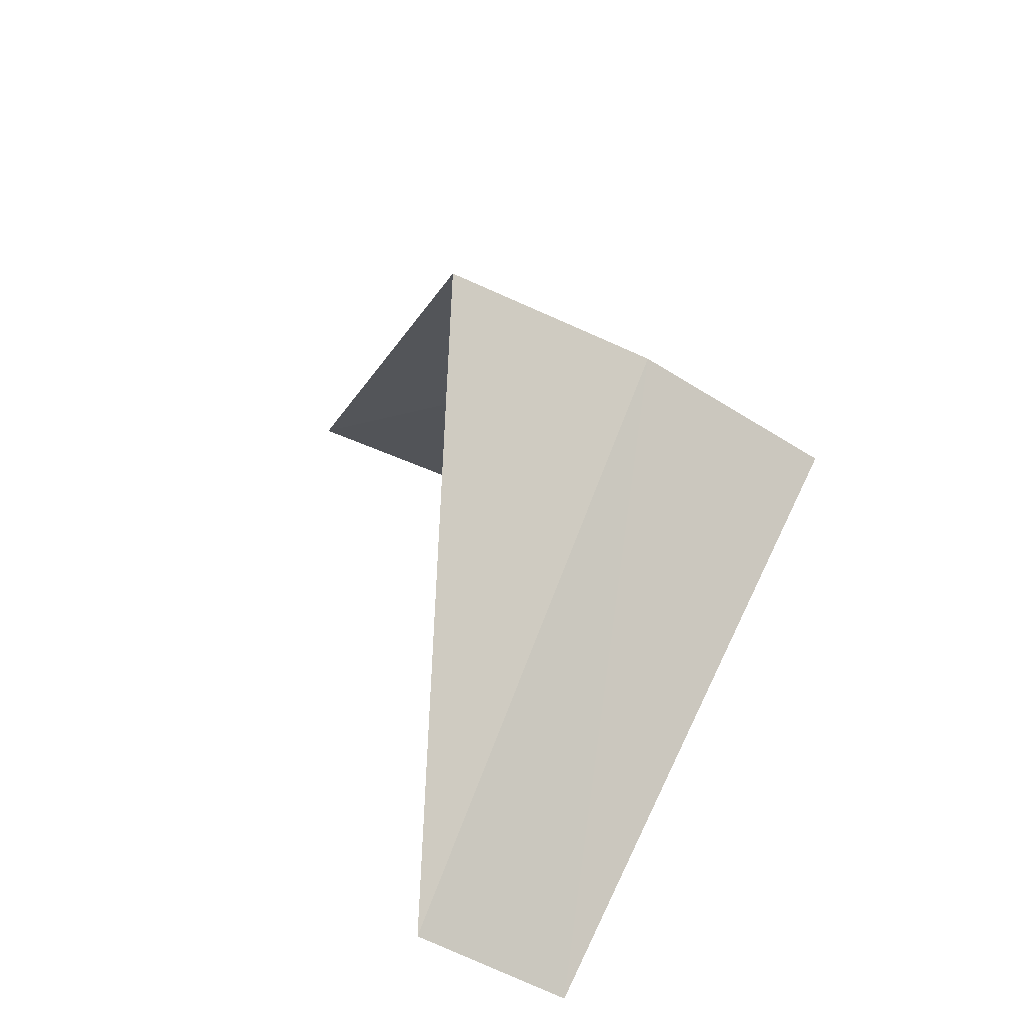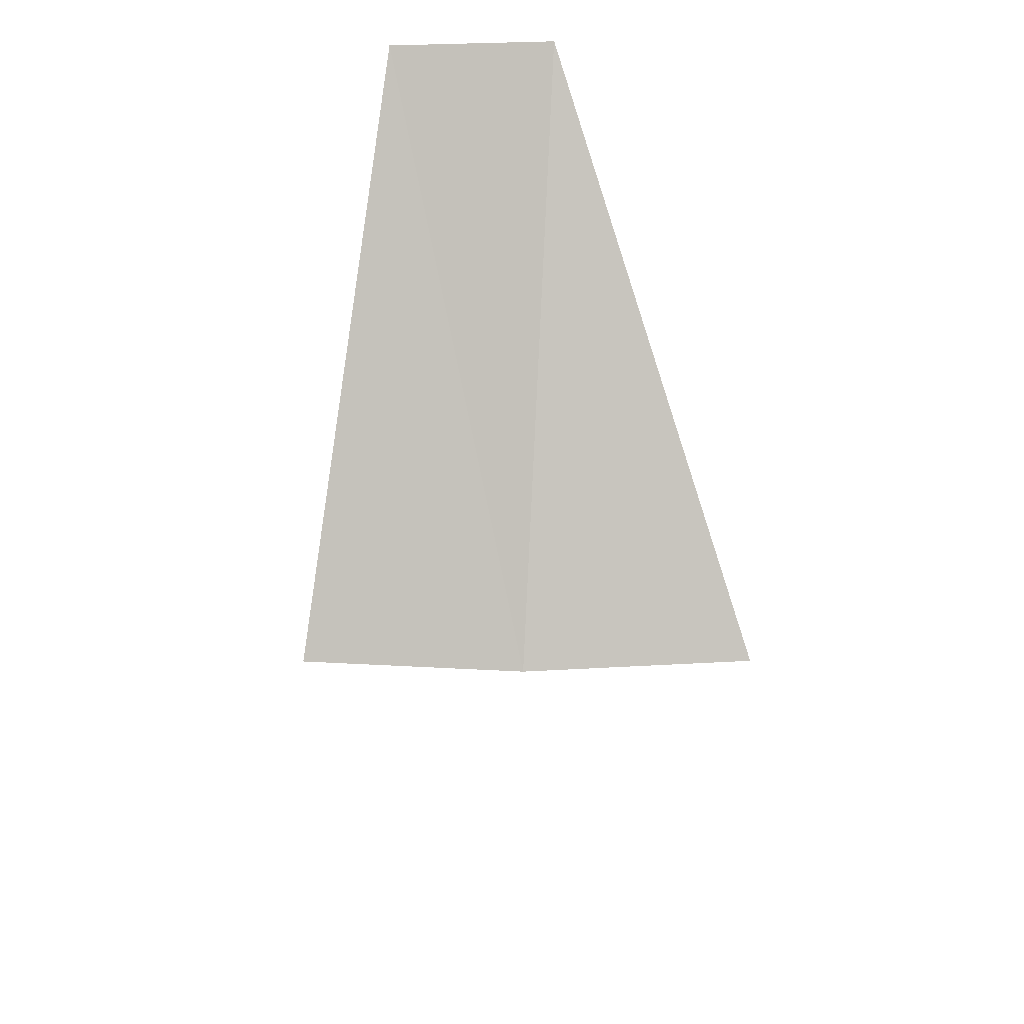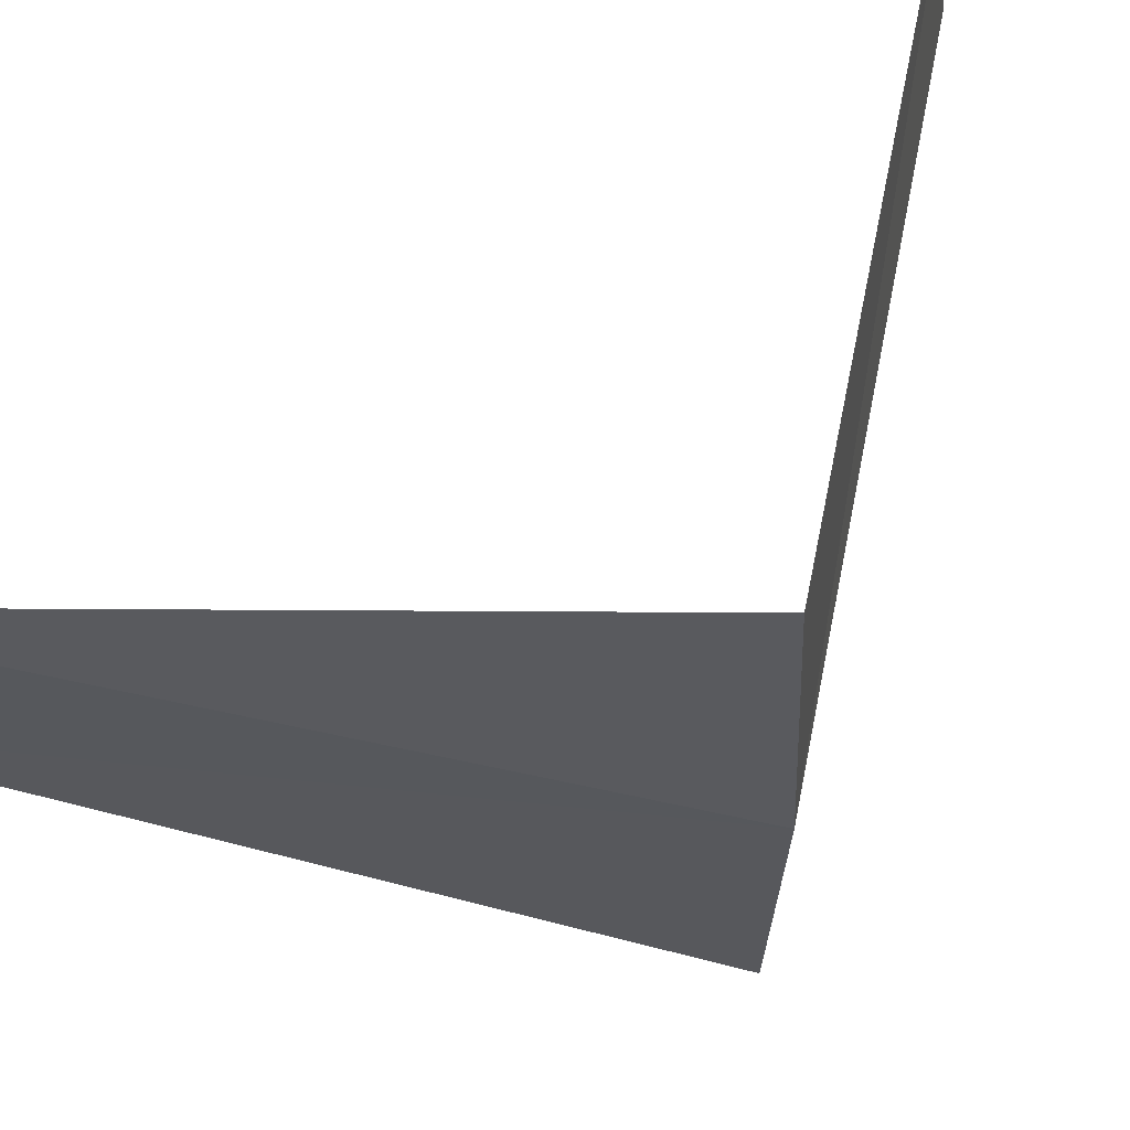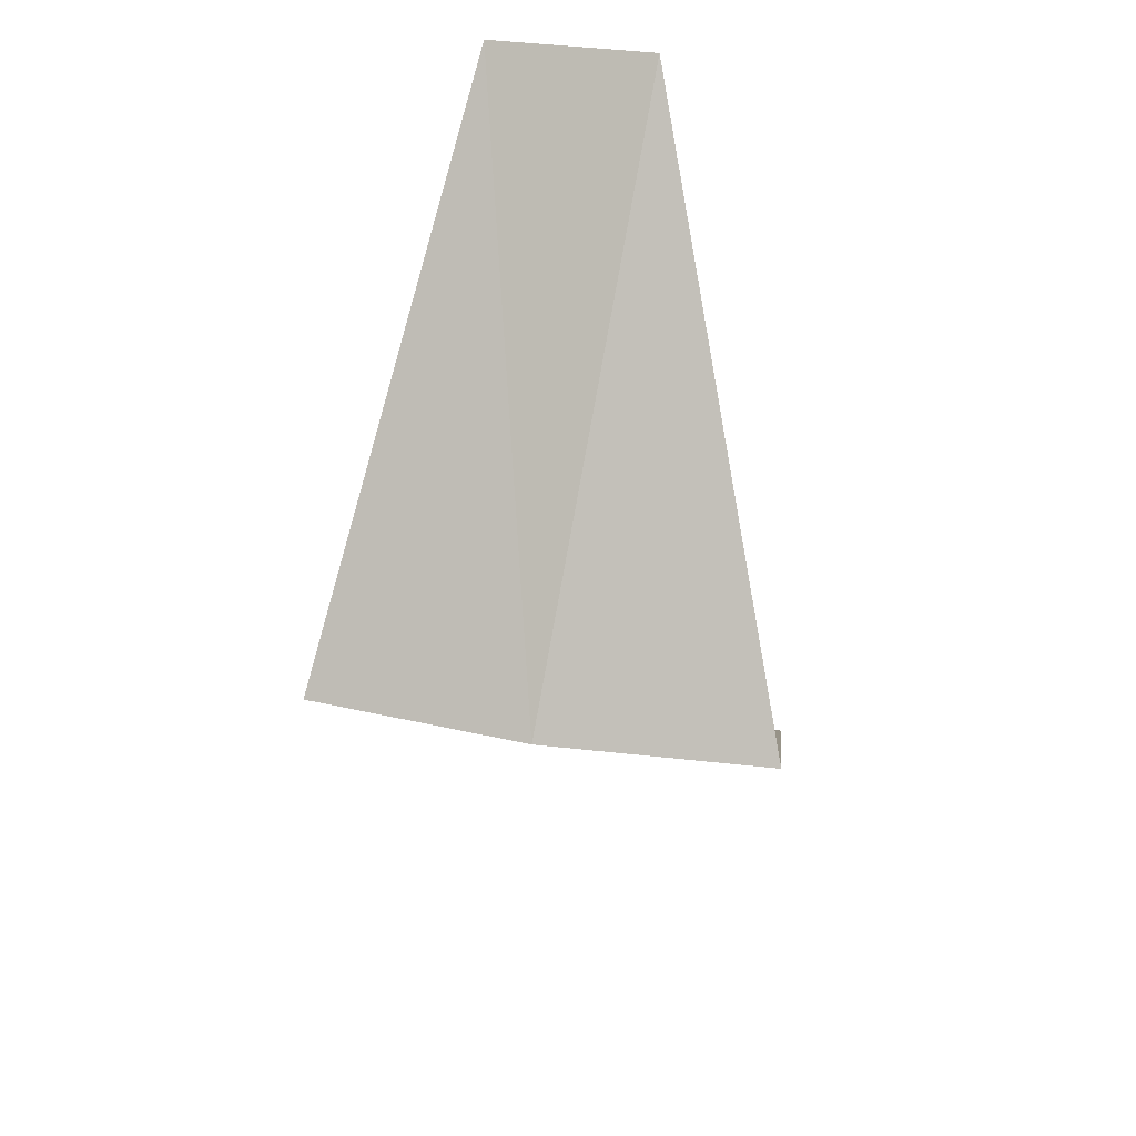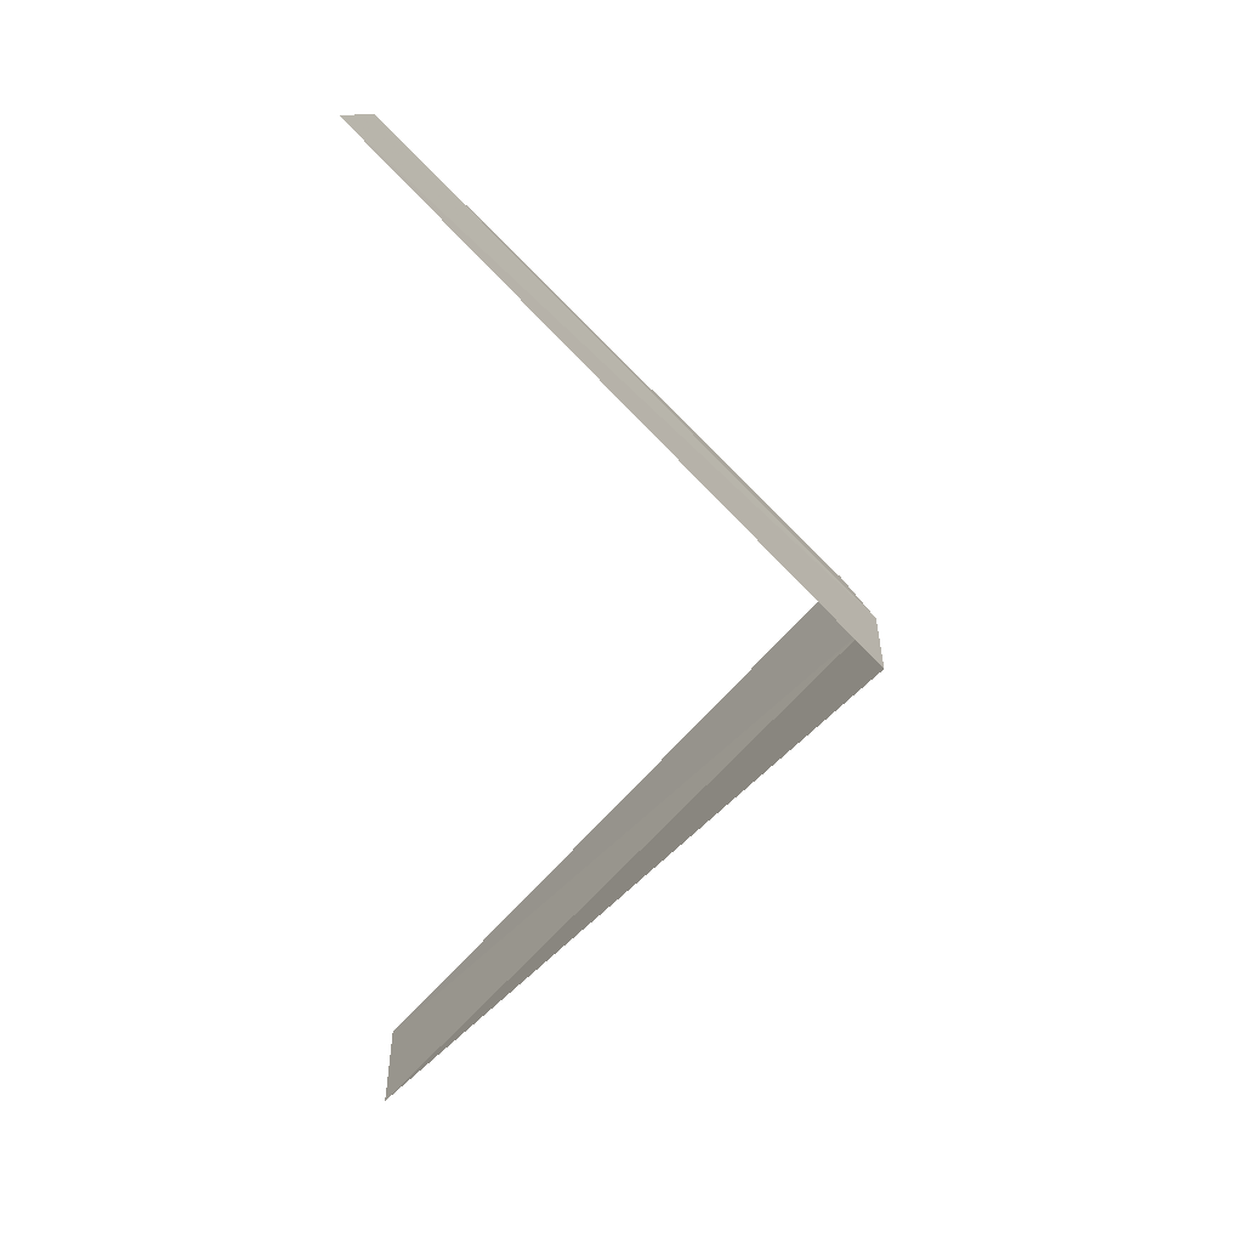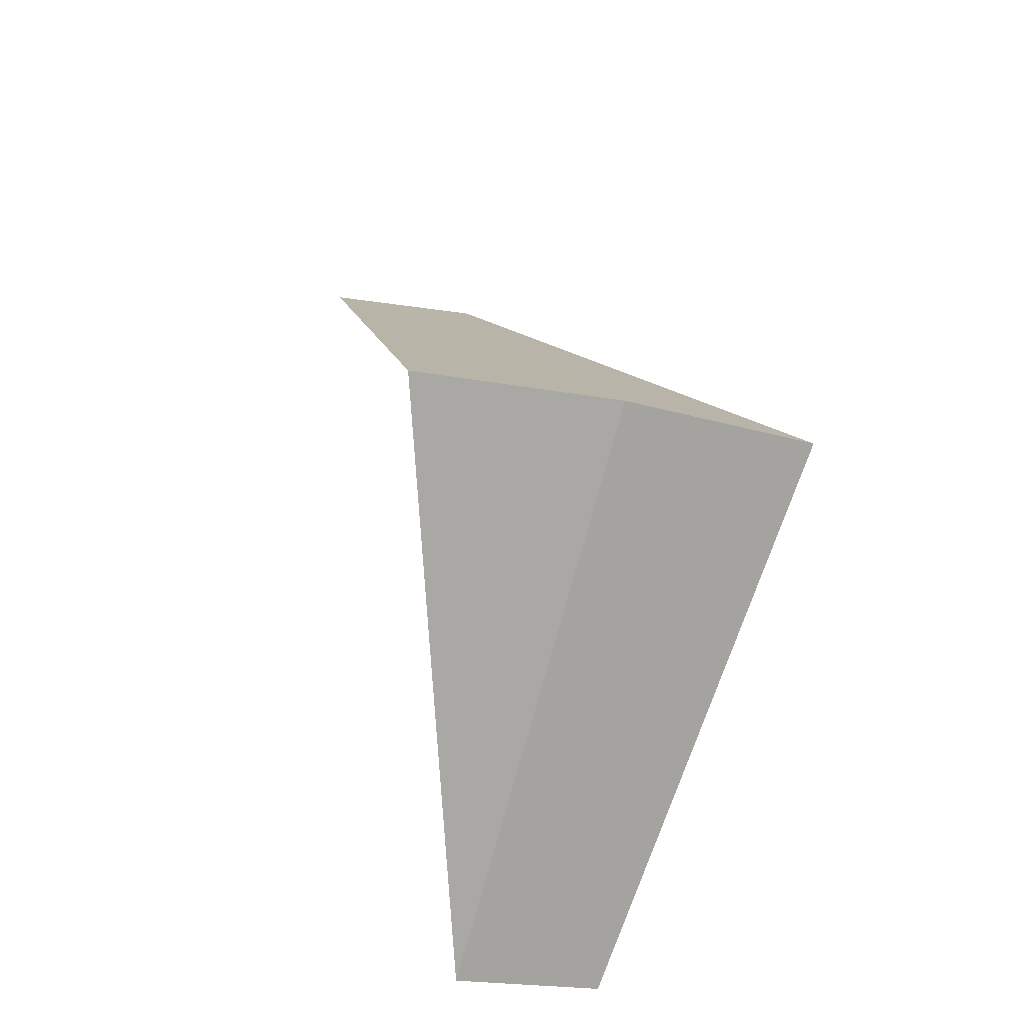
<metadata>
{"format":"obj","ext":"obj","renderer":"f3d","projection":"perspective","resolution":1024,"background":"white","views":[{"elev":-60.2,"azim":52.0,"up":"+Z"},{"elev":43.7,"azim":86.8,"up":"+Z"},{"elev":50.9,"azim":55.8,"up":"+Y"},{"elev":44.1,"azim":97.7,"up":"+Z"},{"elev":5.9,"azim":-6.5,"up":"+Z"},{"elev":-33.4,"azim":60.3,"up":"+Z"}]}
</metadata>
<code>
v 3.968 -0.5013 27.96
v 2.976 -0.376 26.96
v 3.874 -0.9948 27.92
v 3 0 27
v 4 0 28
v 2.906 -0.7461 28.92
v 2.976 -0.376 28.96
f 1 3 2
f 1 2 4
f 1 4 5
f 1 6 3
f 1 7 6
f 1 5 7

</code>
